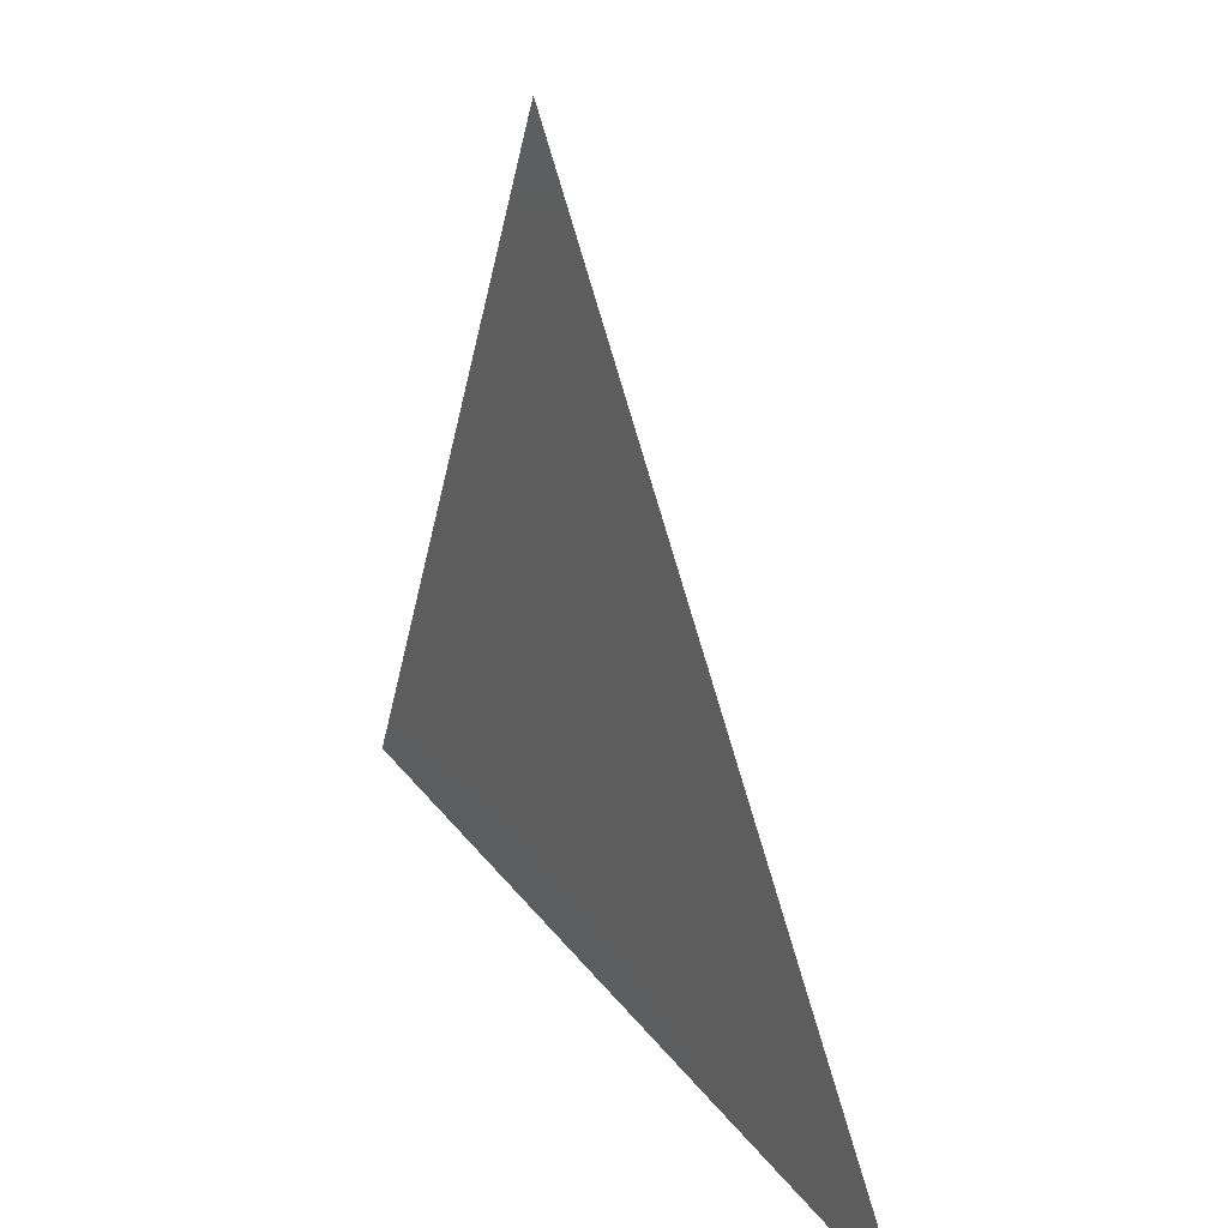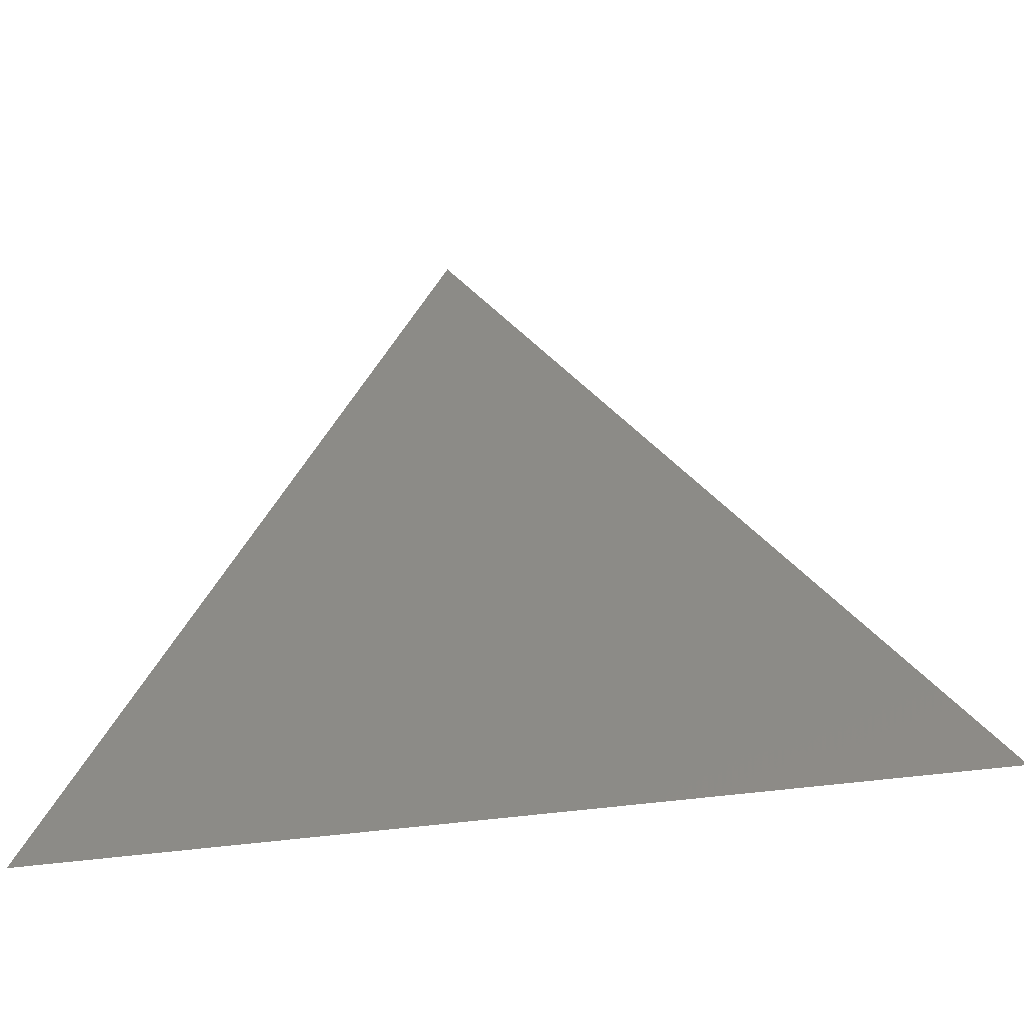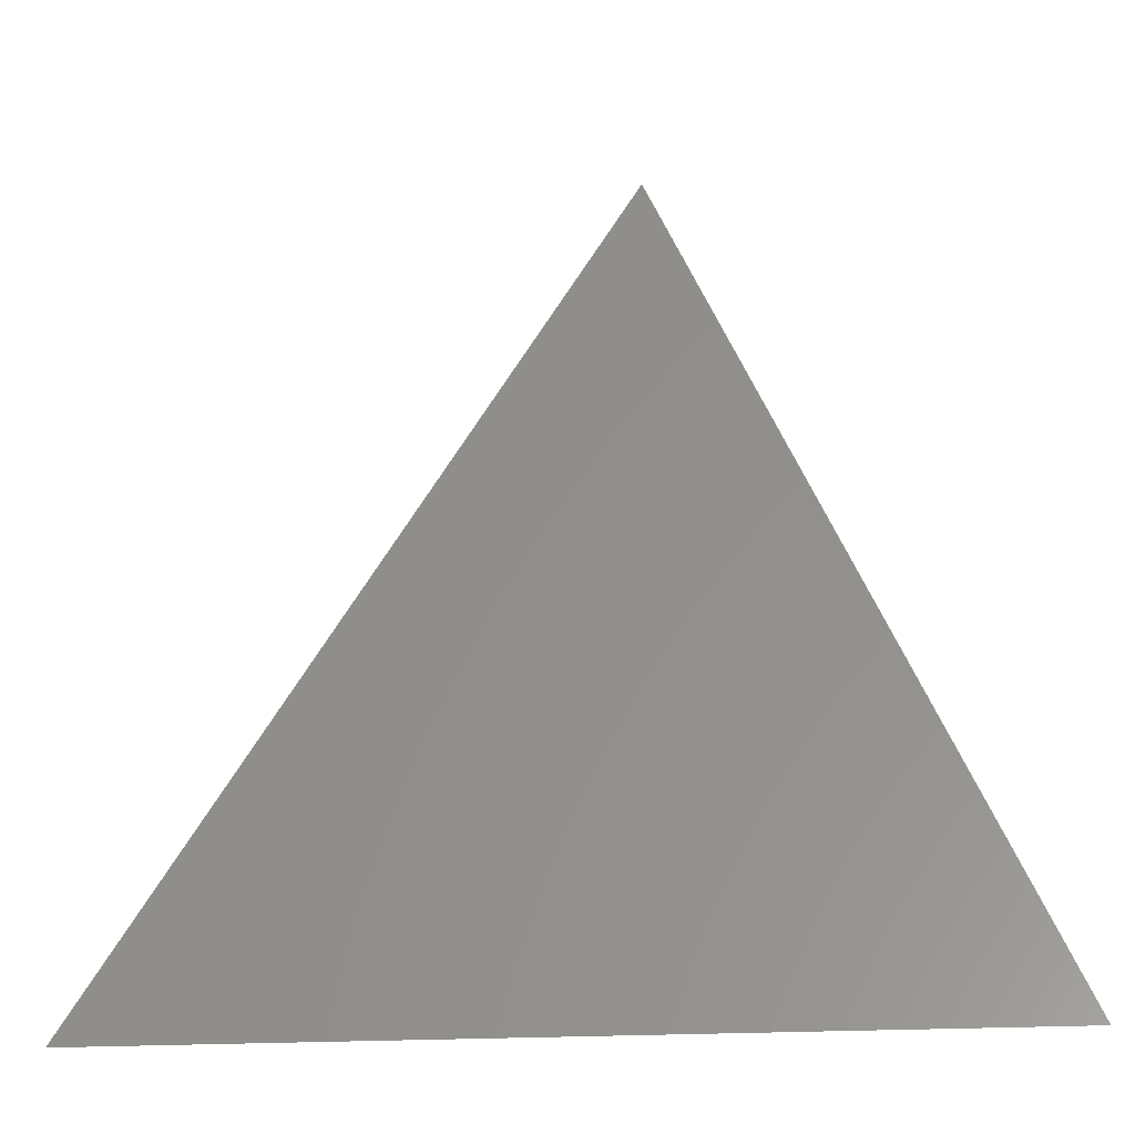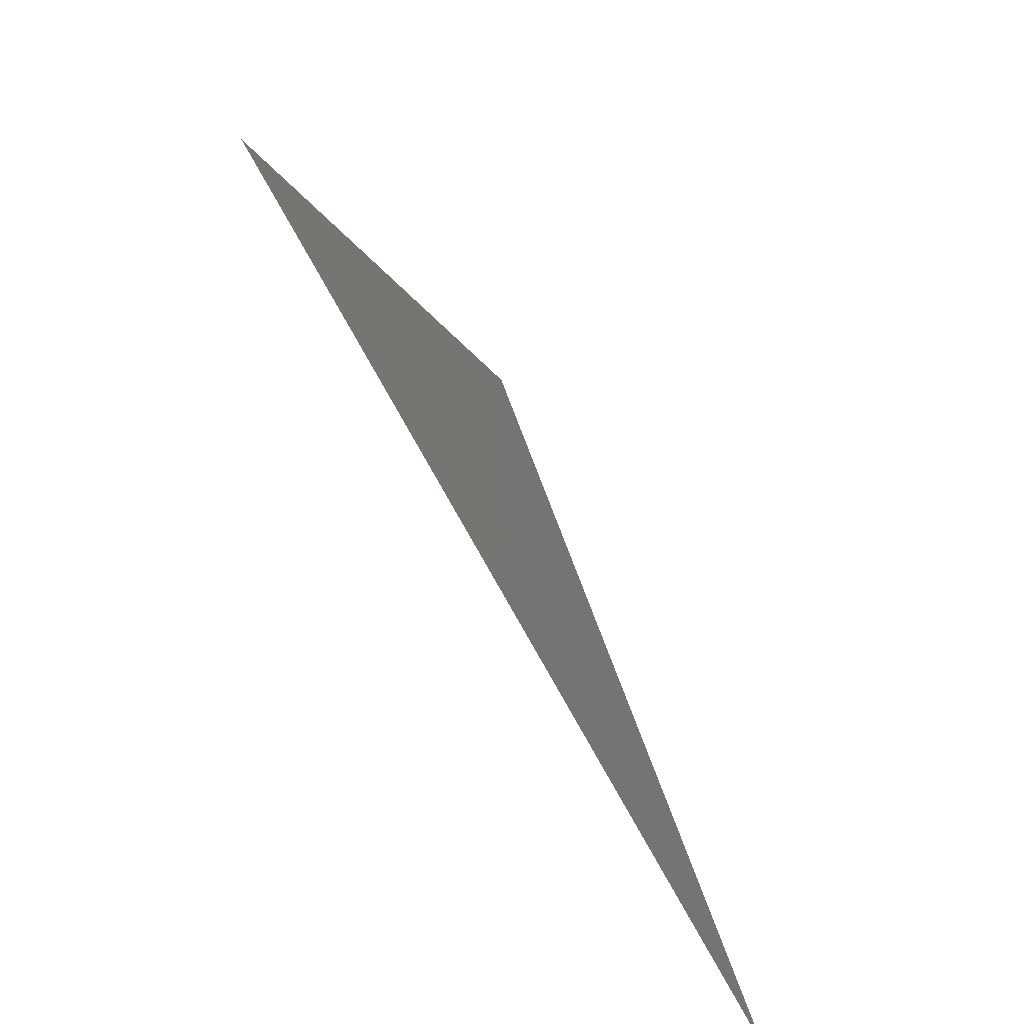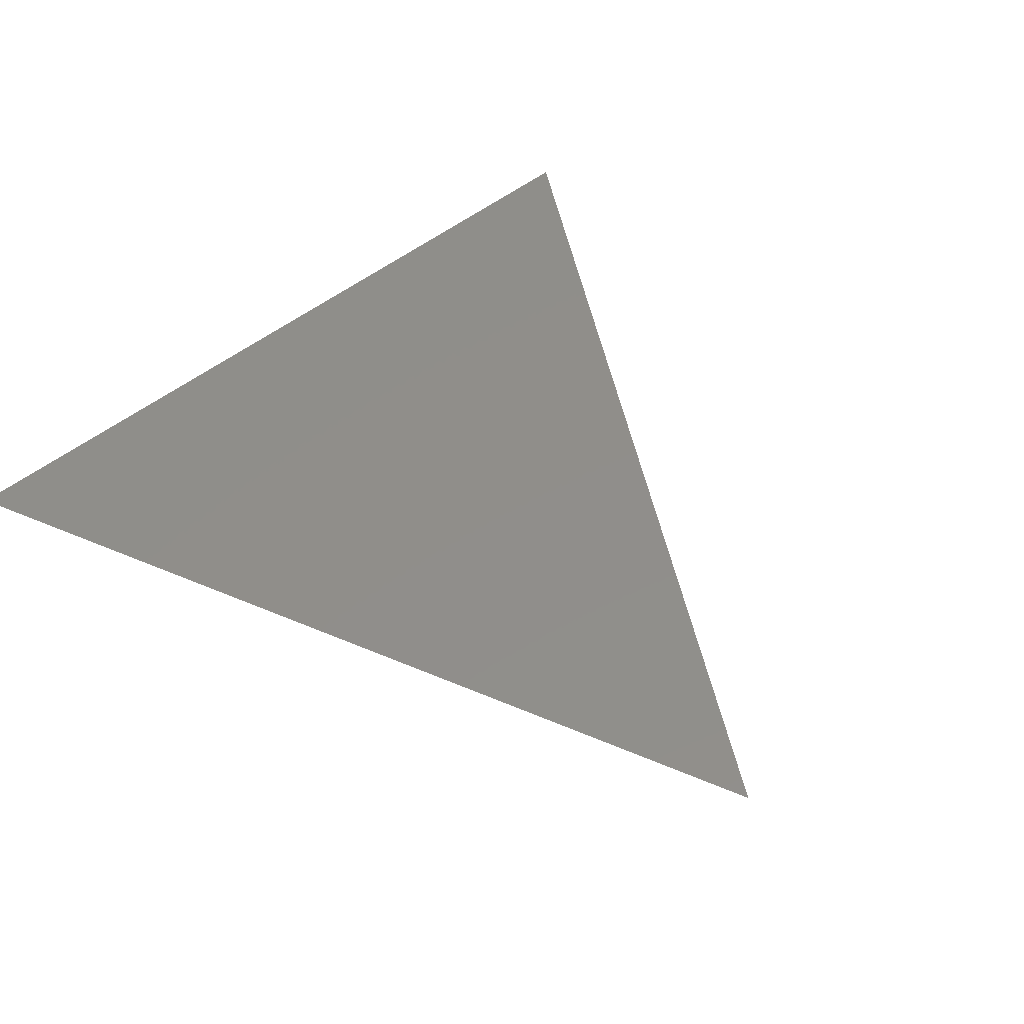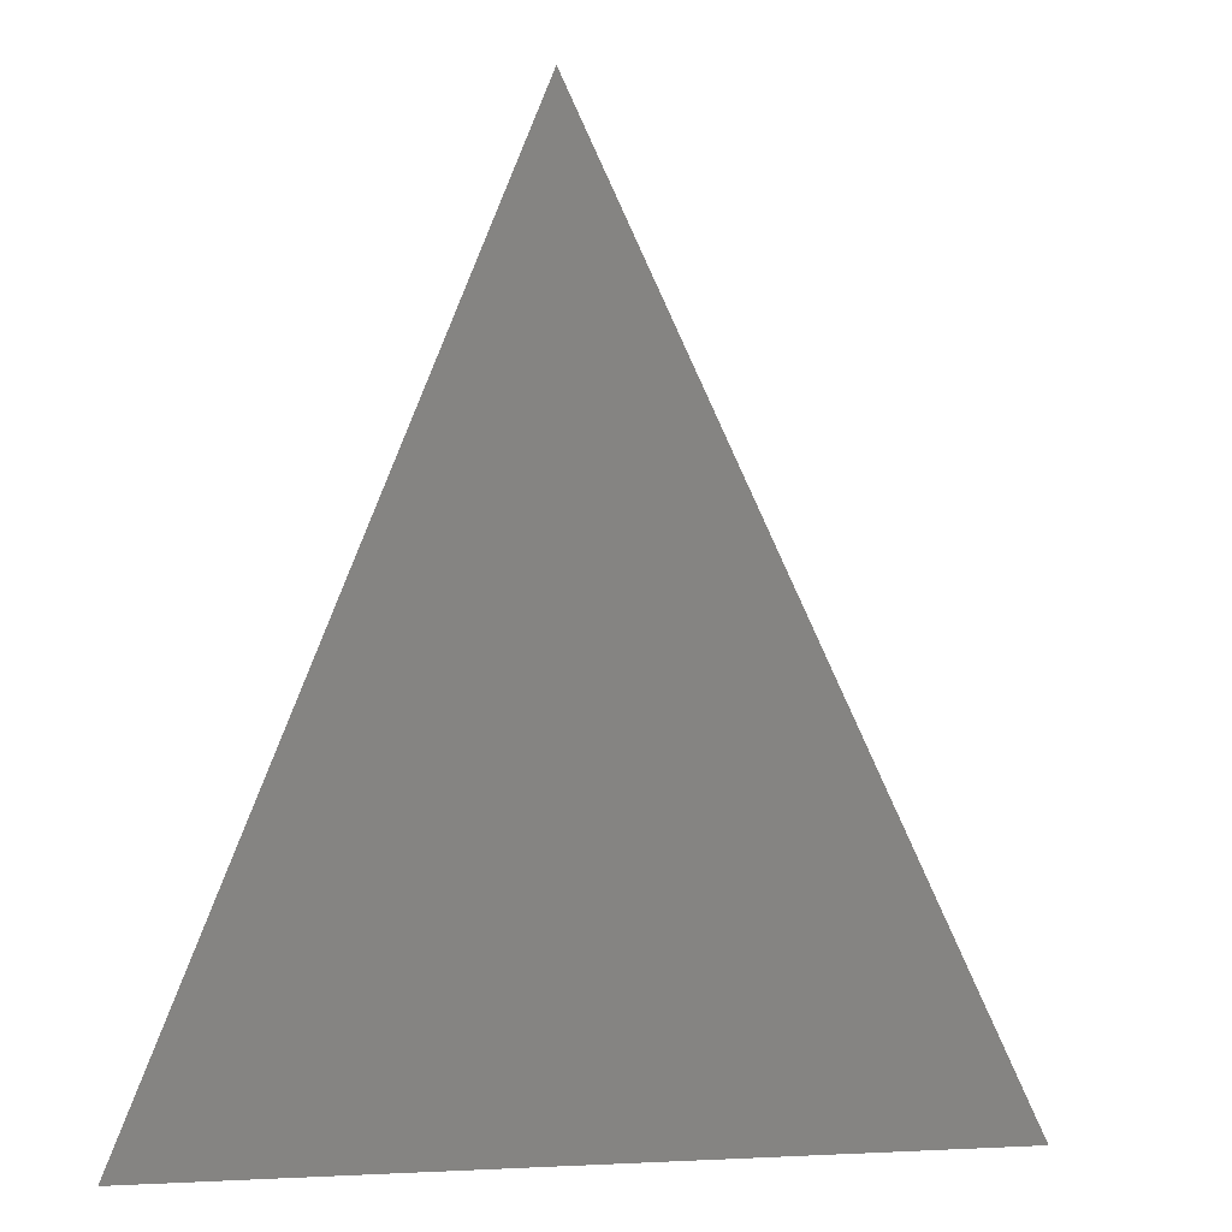
<metadata>
{"format":"stl","ext":"stl","renderer":"f3d","projection":"perspective","resolution":1024,"background":"white","views":[{"elev":37.6,"azim":62.7,"up":"+Z"},{"elev":-54.6,"azim":12.4,"up":"+Z"},{"elev":-31.2,"azim":-168.1,"up":"+Z"},{"elev":-79.7,"azim":-55.1,"up":"+Z"},{"elev":44.0,"azim":-40.5,"up":"+Y"},{"elev":-8.6,"azim":-23.7,"up":"+Z"}]}
</metadata>
<code>
# stl→obj: 3 verts, 2 faces
v 311.4 104.6 -1750
v -141.3 36.24 -945.1
v -470.6 26.64 -1766
f 1 2 3
f 3 2 1

</code>
